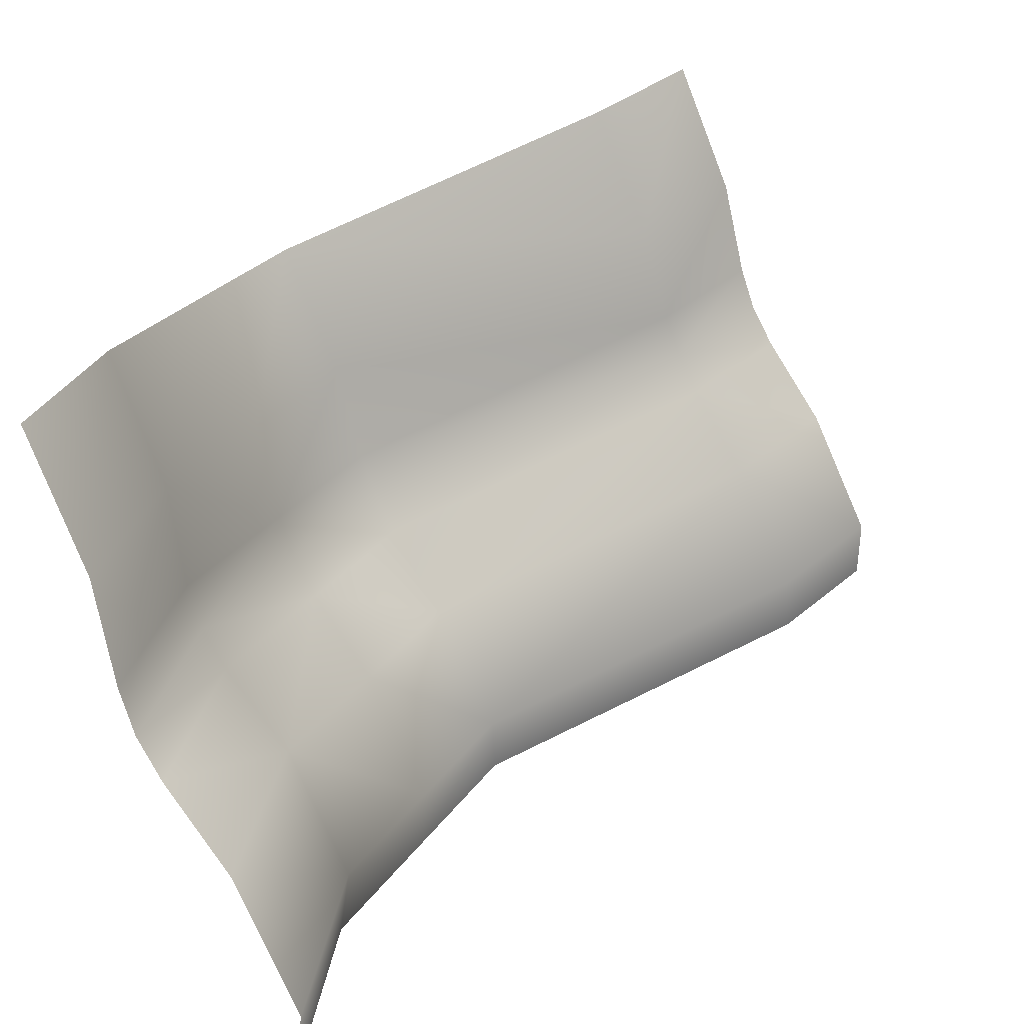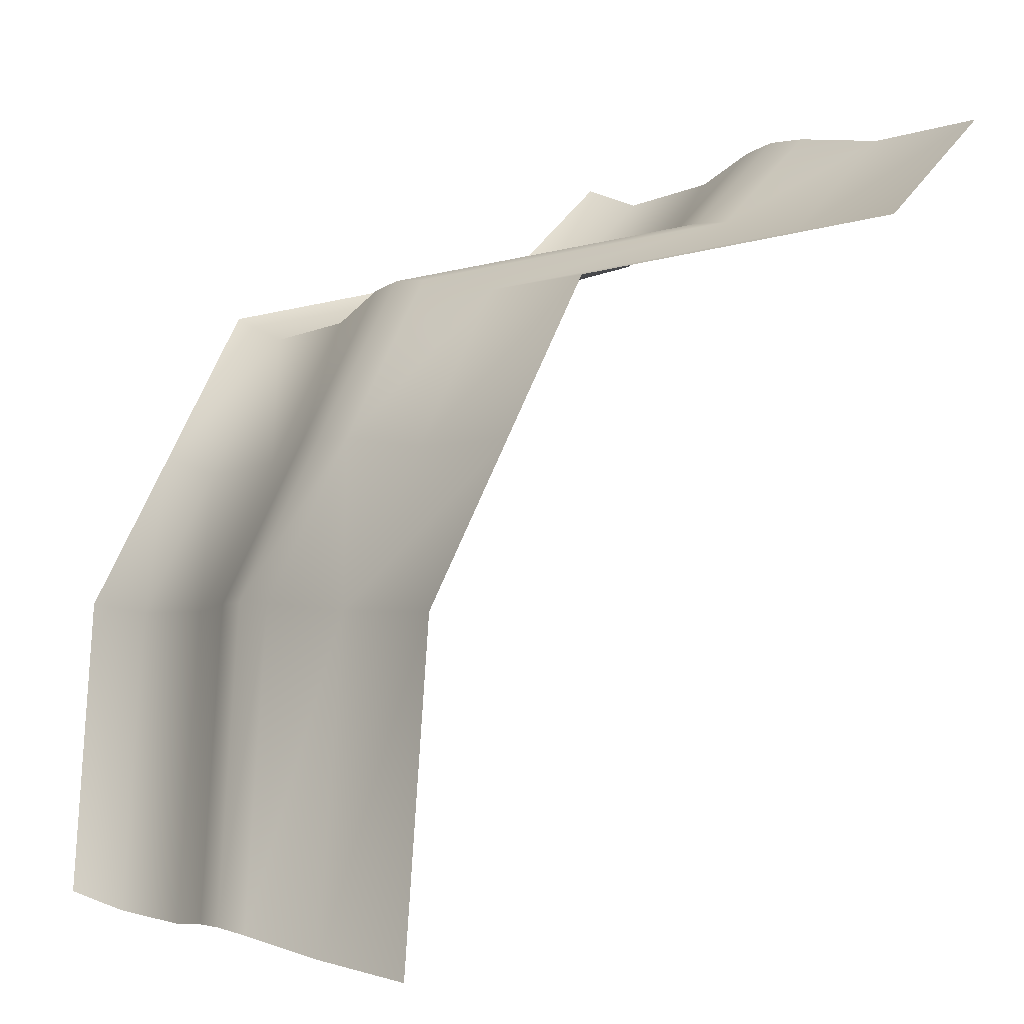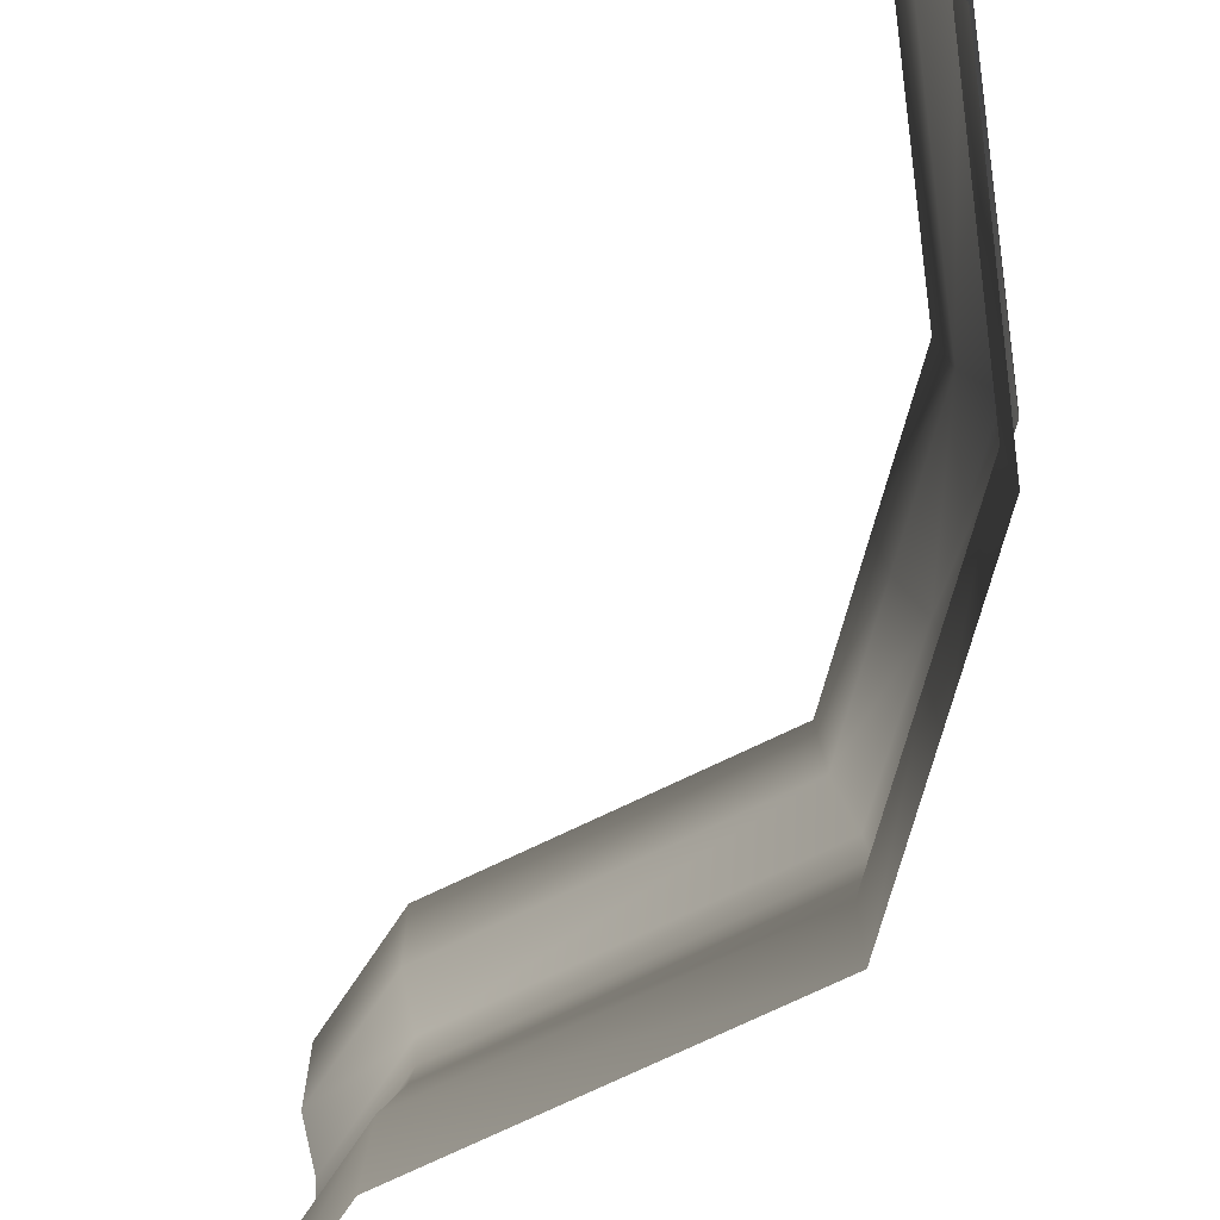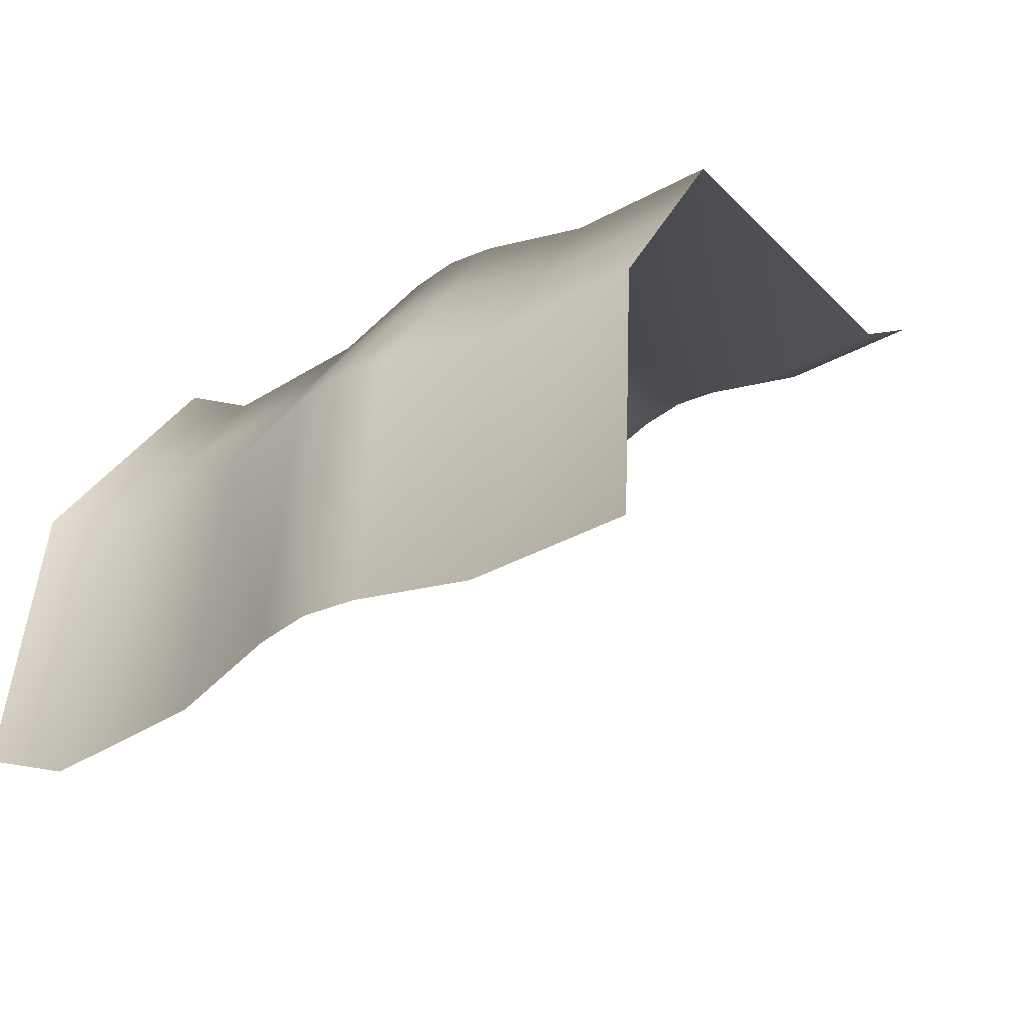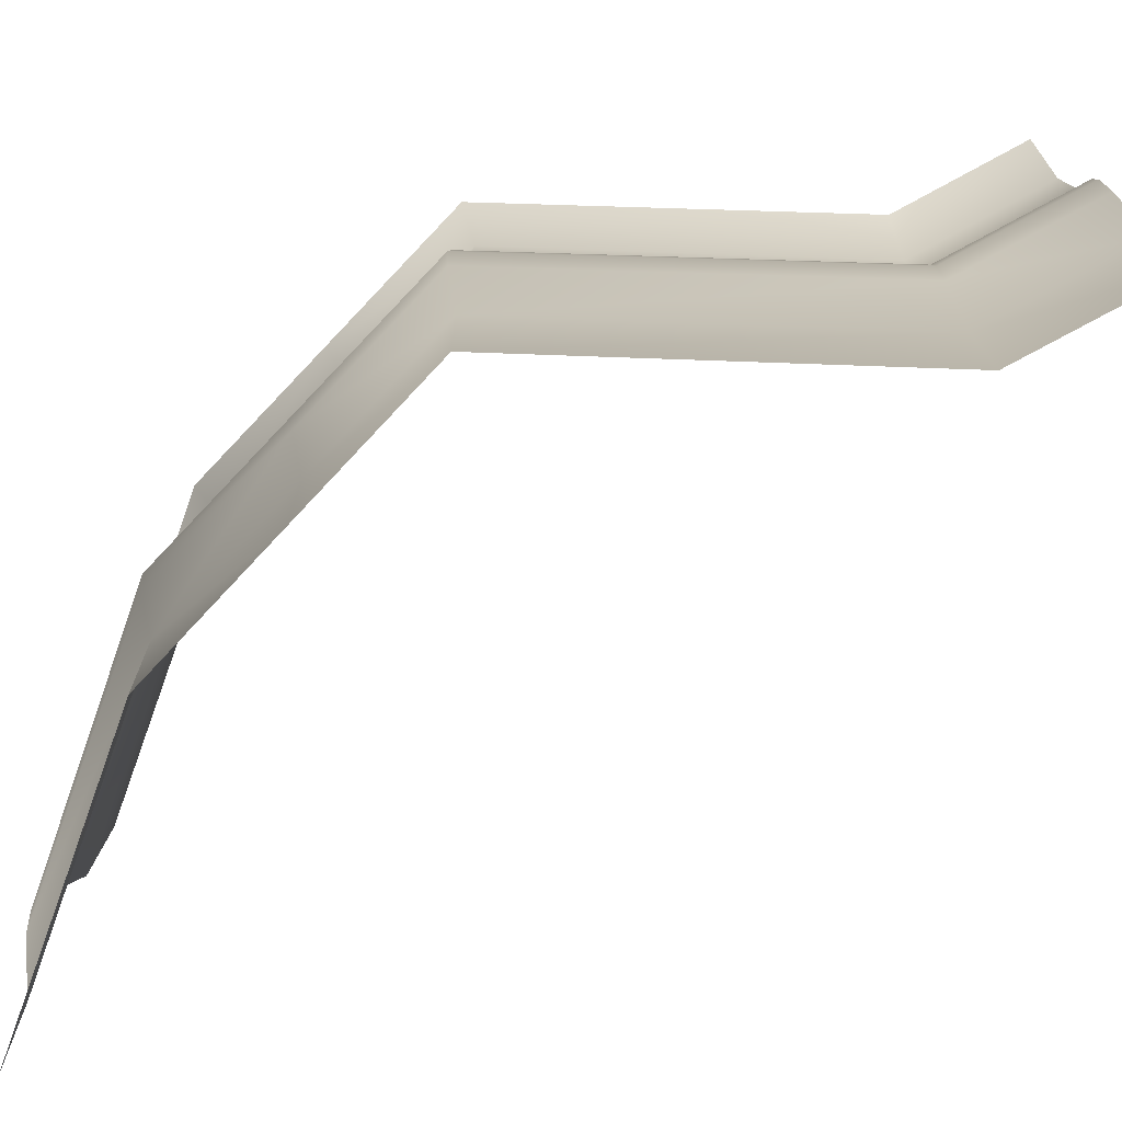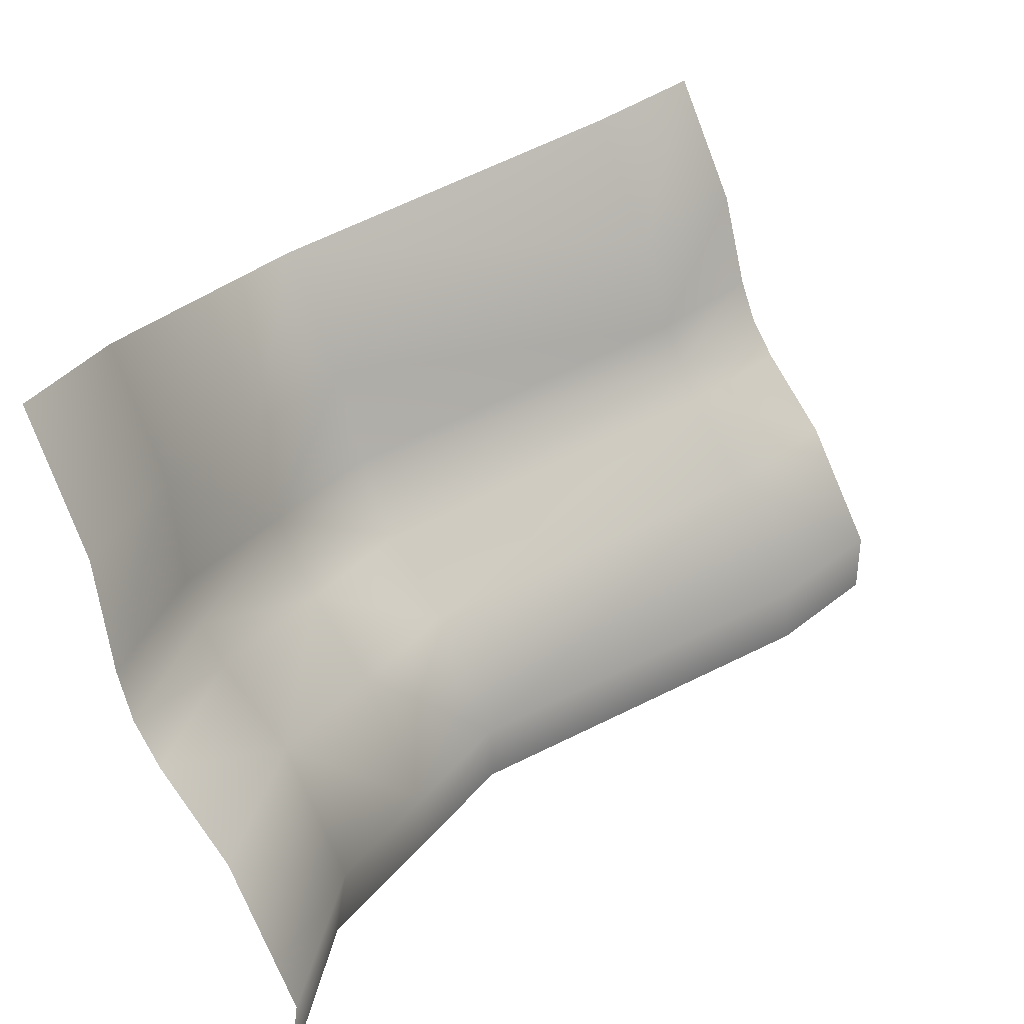
<metadata>
{"format":"obj","ext":"obj","renderer":"f3d","projection":"perspective","resolution":1024,"background":"white","views":[{"elev":-76.4,"azim":22.5,"up":"+Z"},{"elev":-2.6,"azim":-32.8,"up":"+Z"},{"elev":-75.5,"azim":-168.0,"up":"+Y"},{"elev":-43.0,"azim":-55.7,"up":"+Z"},{"elev":-76.8,"azim":-15.5,"up":"+Y"},{"elev":-78.2,"azim":22.1,"up":"+Z"}]}
</metadata>
<code>
g B_playsurface41
v -1.264e+04 -864 -1.638e+04
v -1.267e+04 -799.4 -1.635e+04
v -1.278e+04 -799.4 -1.646e+04
v -1.277e+04 -864 -1.65e+04
v -1.319e+04 -864 -1.66e+04
v -1.321e+04 -799.4 -1.657e+04
v -1.331e+04 -799.4 -1.675e+04
v -1.341e+04 -799.4 -1.693e+04
v -1.337e+04 -864 -1.694e+04
v -1.328e+04 -864 -1.677e+04
v -1.34e+04 -864 -1.73e+04
v -1.343e+04 -799.4 -1.728e+04
v -1.264e+04 -1030 -1.638e+04
v -1.277e+04 -1030 -1.65e+04
v -1.278e+04 -1145 -1.647e+04
v -1.266e+04 -1145 -1.636e+04
v -1.278e+04 -1199 -1.646e+04
v -1.321e+04 -1145 -1.657e+04
v -1.321e+04 -1199 -1.657e+04
v -1.33e+04 -1145 -1.675e+04
v -1.34e+04 -1145 -1.694e+04
v -1.341e+04 -1199 -1.693e+04
v -1.331e+04 -1199 -1.675e+04
v -1.343e+04 -1145 -1.728e+04
v -1.343e+04 -1199 -1.728e+04
v -1.267e+04 -1199 -1.635e+04
v -1.319e+04 -1030 -1.66e+04
v -1.337e+04 -1030 -1.694e+04
v -1.328e+04 -1030 -1.677e+04
v -1.34e+04 -1030 -1.73e+04
v -1.264e+04 -1369 -1.638e+04
v -1.266e+04 -1253 -1.636e+04
v -1.278e+04 -1253 -1.647e+04
v -1.277e+04 -1369 -1.65e+04
v -1.321e+04 -1253 -1.657e+04
v -1.33e+04 -1253 -1.675e+04
v -1.34e+04 -1253 -1.694e+04
v -1.343e+04 -1253 -1.728e+04
v -1.277e+04 -1535 -1.65e+04
v -1.264e+04 -1535 -1.638e+04
v -1.319e+04 -1369 -1.66e+04
v -1.319e+04 -1535 -1.66e+04
v -1.337e+04 -1369 -1.694e+04
v -1.337e+04 -1535 -1.694e+04
v -1.328e+04 -1535 -1.677e+04
v -1.328e+04 -1369 -1.677e+04
v -1.34e+04 -1369 -1.73e+04
v -1.34e+04 -1535 -1.73e+04
f 8 12 11
f 9 11 30
f 11 9 8
f 7 8 9
f 3 6 5
f 7 5 6
f 5 7 10
f 9 10 7
f 10 9 28
f 30 28 9
f 28 30 24
f 28 29 10
f 5 10 29
f 5 4 3
f 2 3 1
f 4 1 3
f 1 4 14
f 5 14 4
f 14 5 27
f 29 27 5
f 27 29 20
f 28 20 29
f 20 28 21
f 24 21 28
f 21 24 25
f 14 13 1
f 13 14 15
f 27 15 14
f 15 27 18
f 20 18 27
f 18 20 23
f 22 23 20
f 23 22 36
f 37 36 22
f 36 37 43
f 20 21 22
f 25 22 21
f 22 25 37
f 38 37 25
f 37 38 43
f 47 43 38
f 43 47 44
f 48 44 47
f 44 45 43
f 46 43 45
f 43 46 36
f 45 42 46
f 41 46 42
f 46 41 36
f 35 36 41
f 36 35 23
f 19 23 35
f 23 19 18
f 17 18 19
f 18 17 15
f 16 15 17
f 15 16 13
f 35 17 19
f 17 35 33
f 41 33 35
f 33 41 34
f 42 34 41
f 34 42 39
f 17 26 16
f 26 17 32
f 33 32 17
f 32 33 31
f 34 31 33
f 31 34 40
f 39 40 34

</code>
